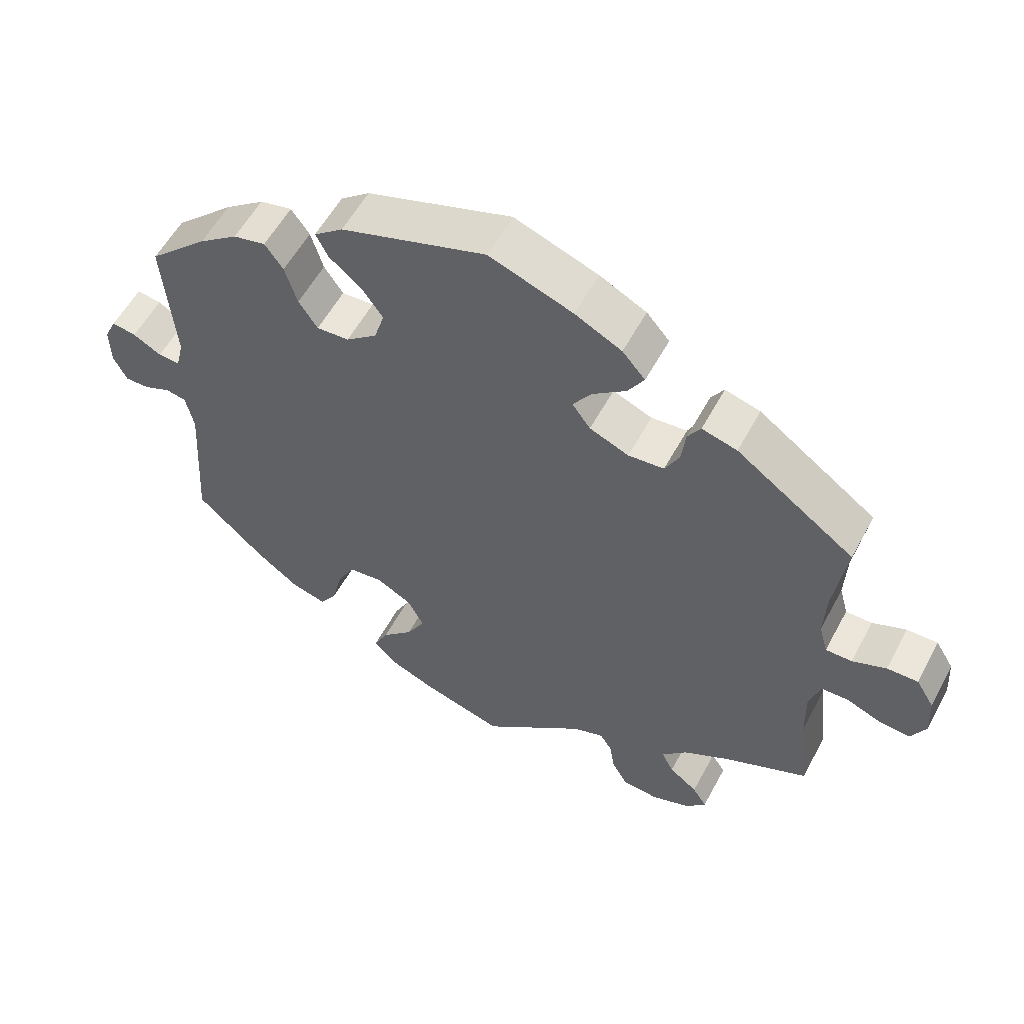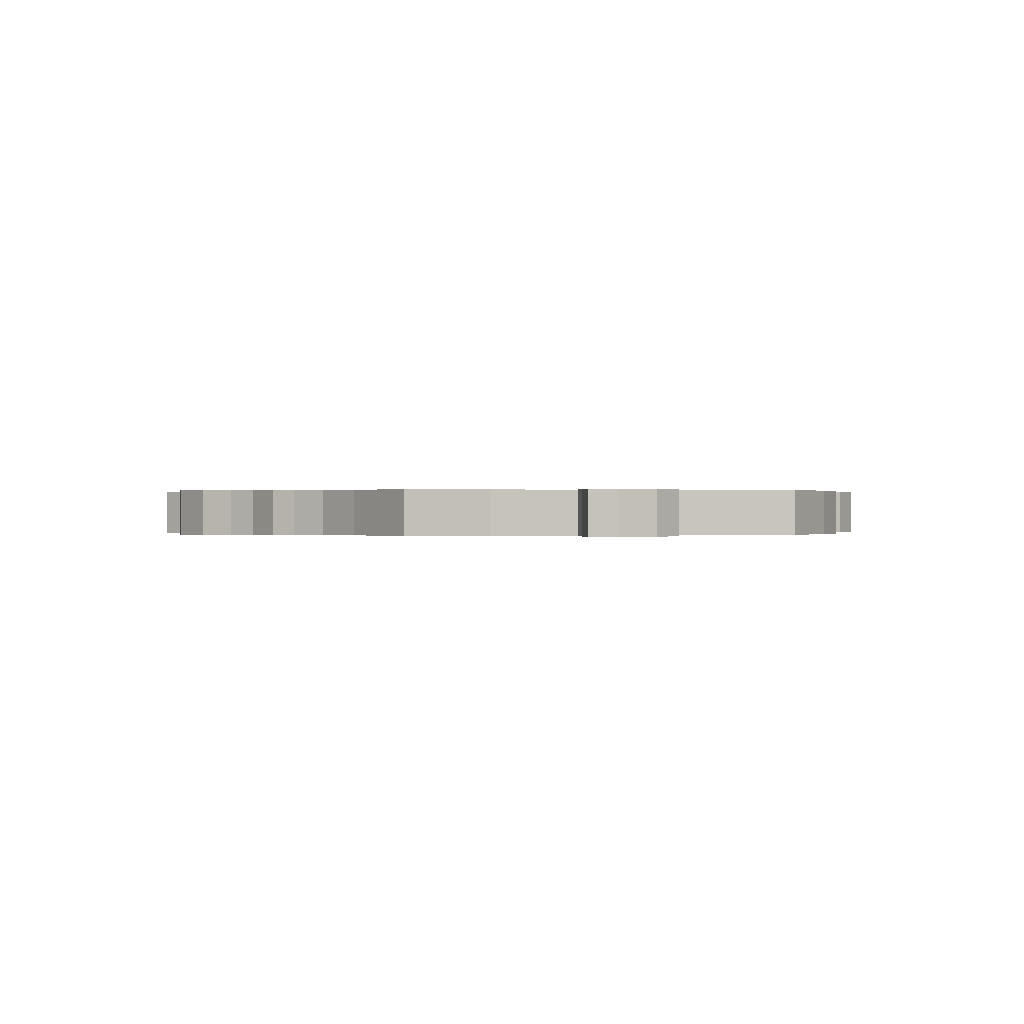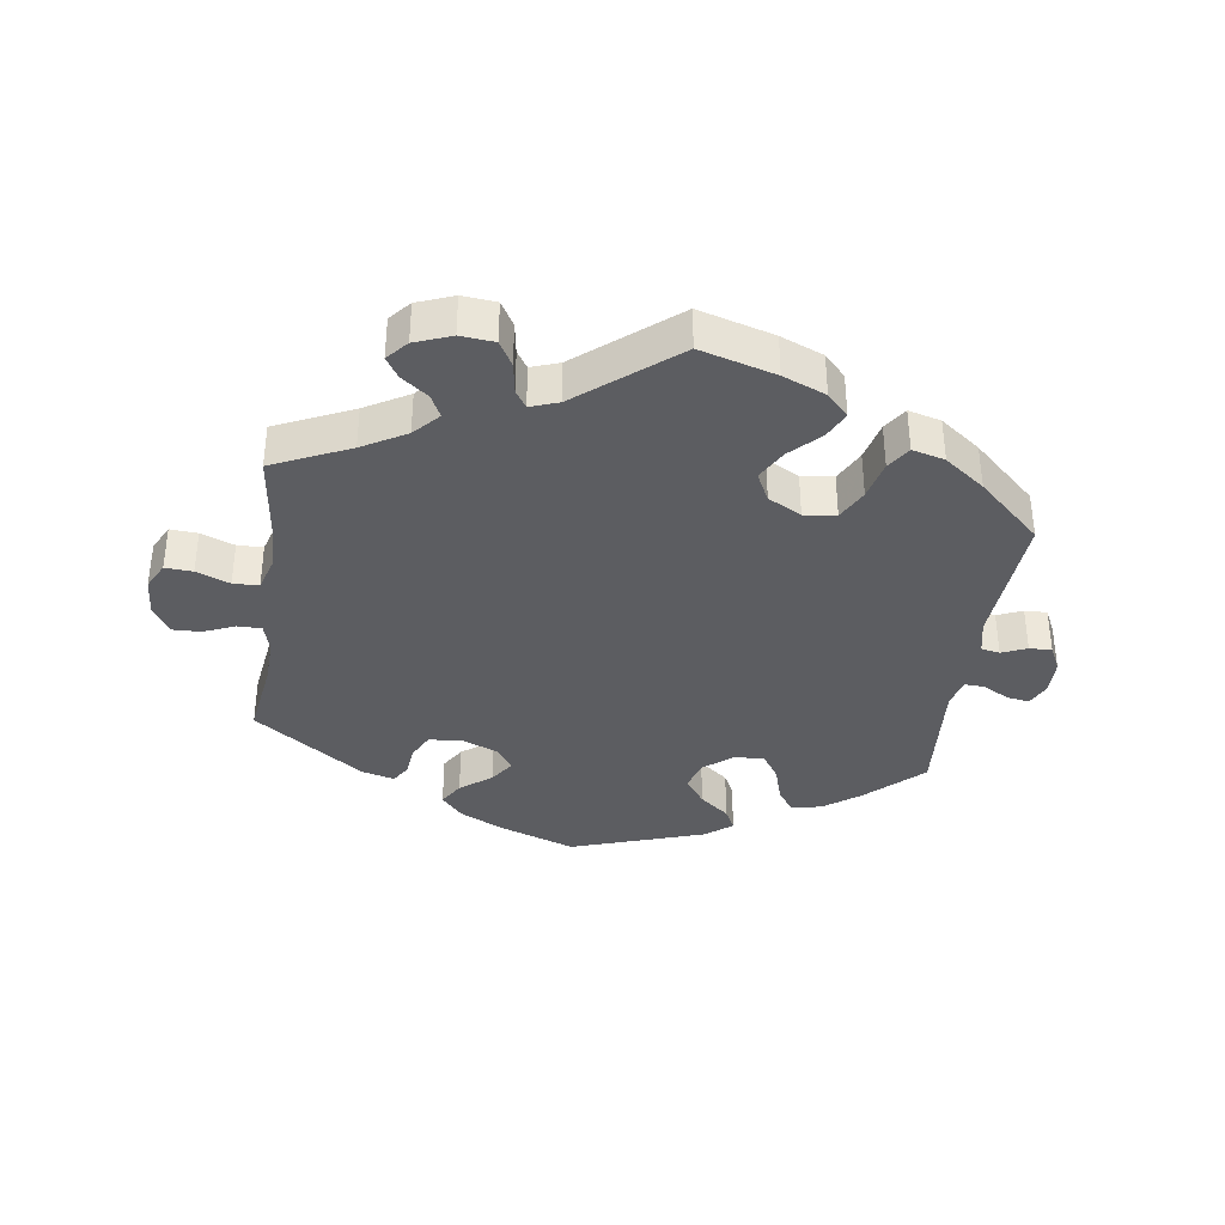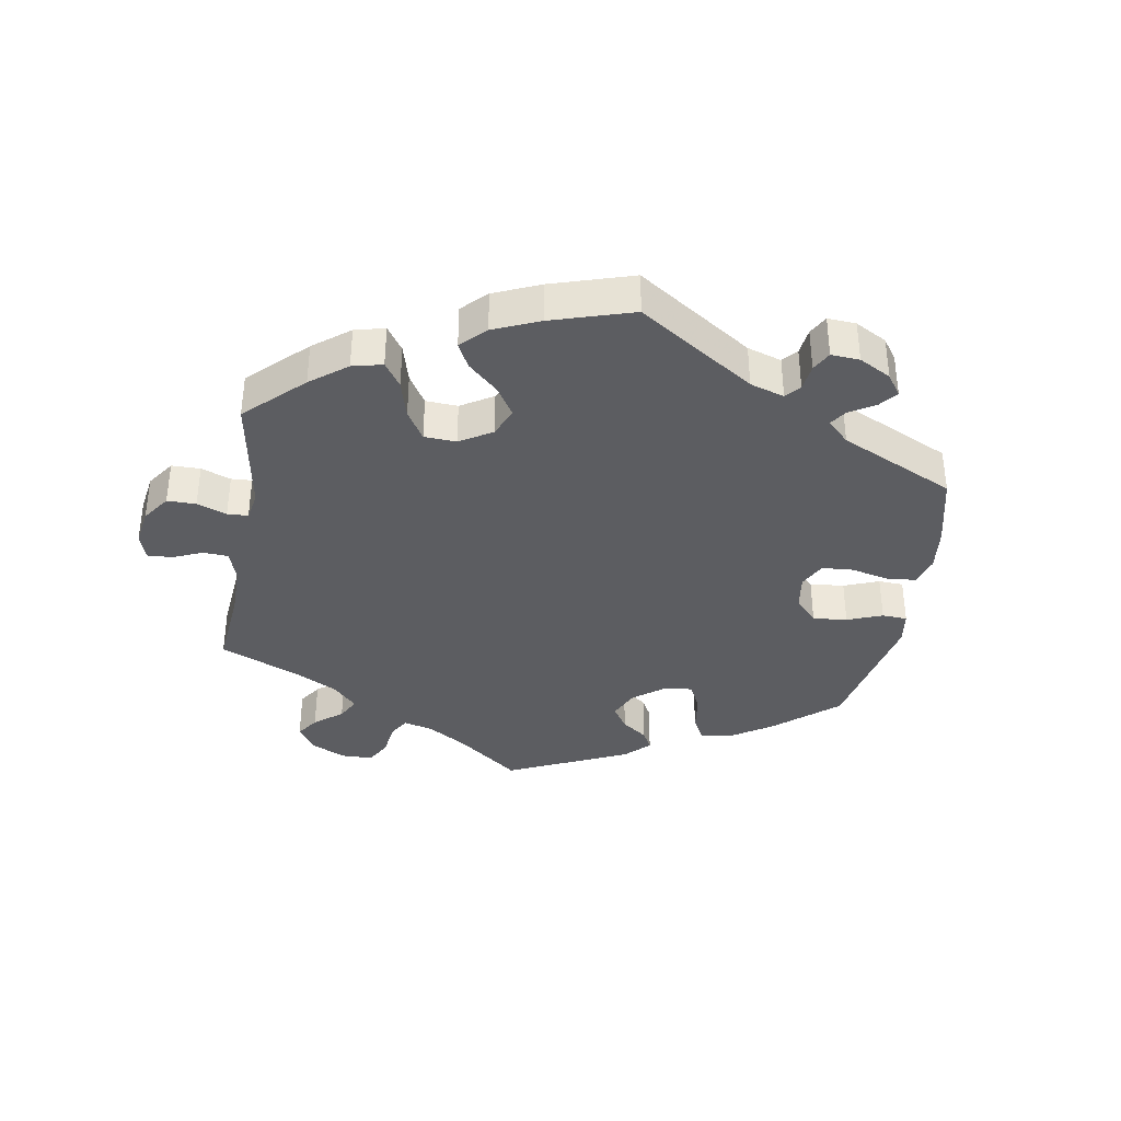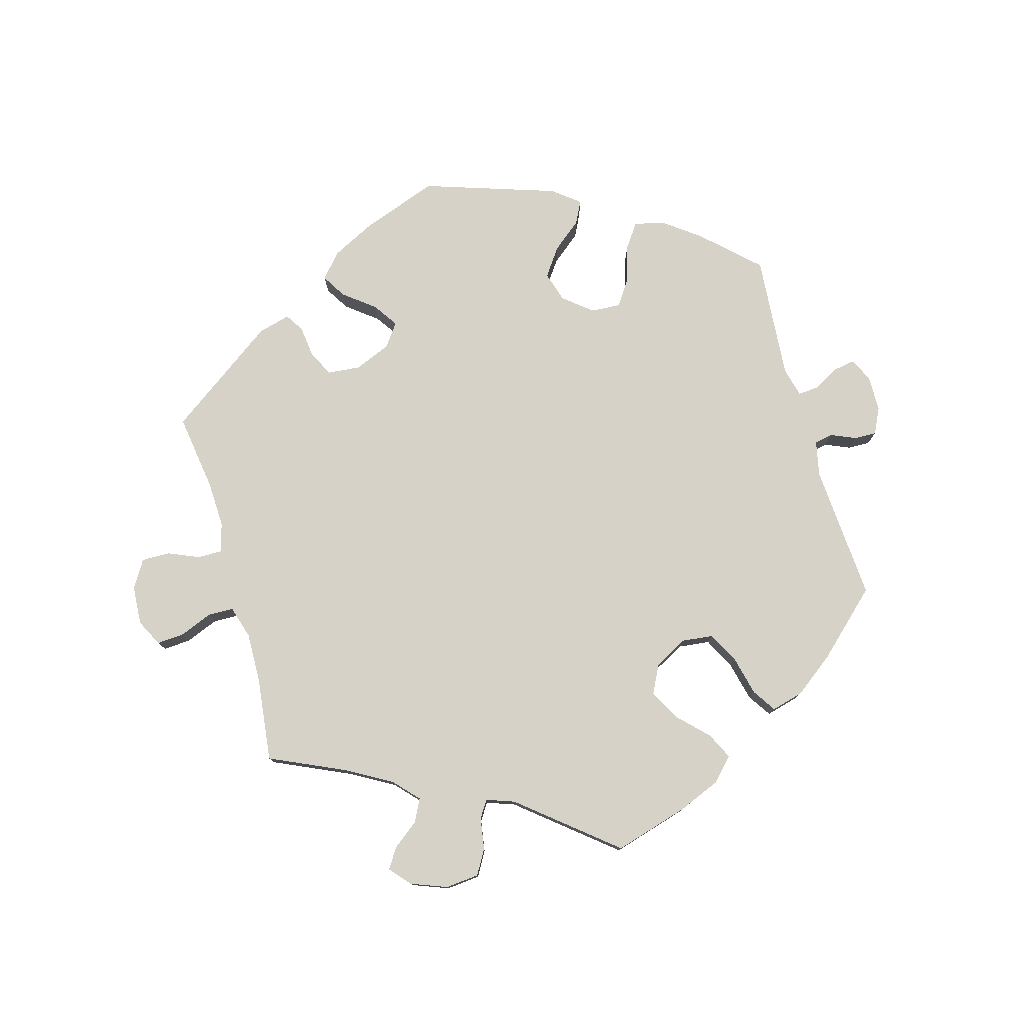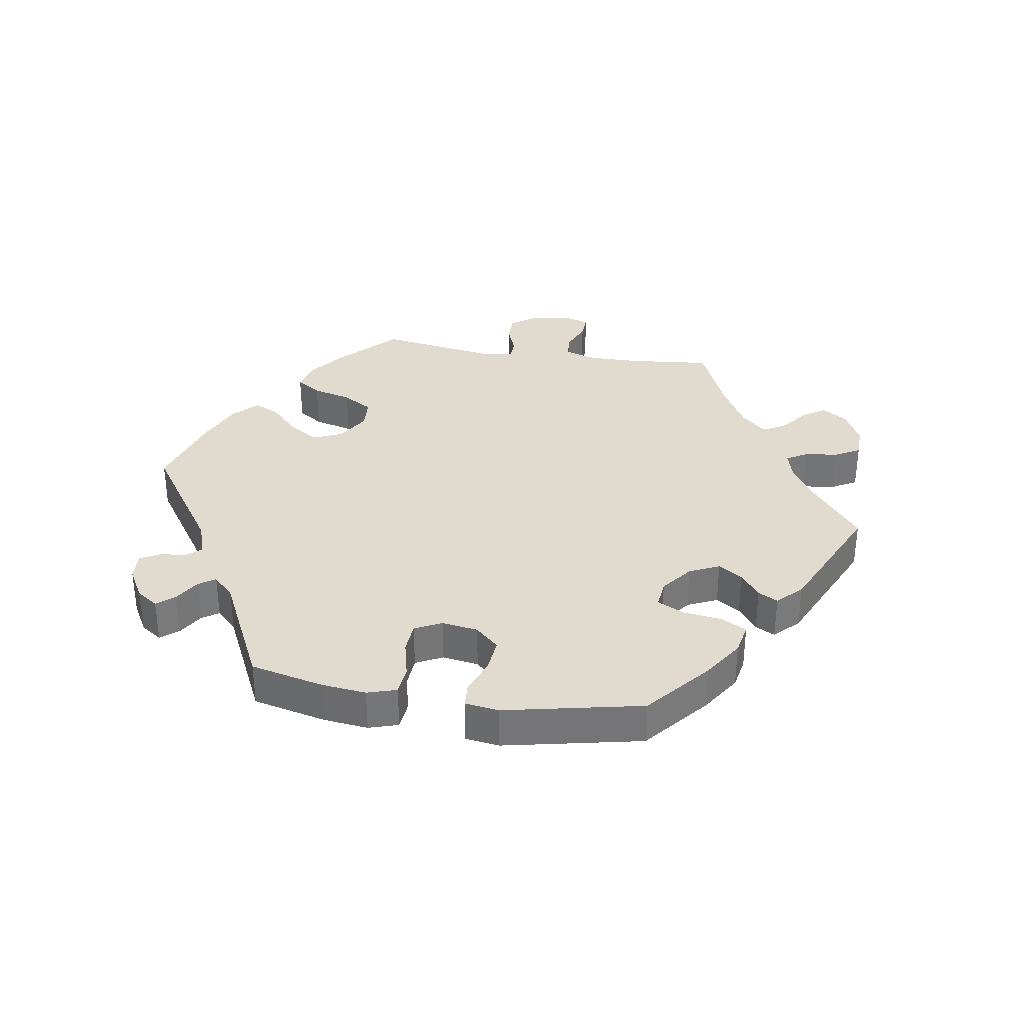
<metadata>
{"format":"obj","ext":"obj","renderer":"f3d","projection":"perspective","resolution":1024,"background":"white","views":[{"elev":56.6,"azim":28.0,"up":"+Z"},{"elev":0.1,"azim":136.2,"up":"+Y"},{"elev":-36.5,"azim":172.0,"up":"+Y"},{"elev":-36.6,"azim":-129.4,"up":"+Y"},{"elev":77.7,"azim":164.2,"up":"+Y"},{"elev":33.7,"azim":-21.0,"up":"+Y"}]}
</metadata>
<code>
v -0.161 0.07 0.396
v 0.516 0.07 0.111
v -0.522 0.07 -0.089
v 0.414 0.07 -0.366
v 0.344 0.07 -0.406
v 0.193 0.07 0.54
v 0.535 0.07 -0.041
v 0.203 0.07 0.462
v -0.643 0.07 0.092
v -0.12 0.07 -0.585
v 0 0.07 -0.62
v -0.255 0.07 -0.314
v -0.533 0.07 0.061
v 0.211 0.07 0.322
v -0.188 0.07 -0.557
v -0.564 0.07 -0.027
v 0.247 0.07 -0.597
v -0.155 0.07 -0.432
v -0.437 0.07 -0.403
v -0.215 0.07 0.549
v -0.258 0.07 0.515
v 0.359 0.07 -0.58
v 0 0.07 0.62
v 0.629 0.07 -0.061
v 0.153 0.07 0.423
v 0.325 0.07 -0.482
v -0.176 0.07 0.347
v -0.391 0.07 0.436
v 0.362 0.07 0.435
v -0.222 0.07 -0.521
v -0.537 0.07 -0.31
v -0.373 0.07 -0.451
v 0.691 0.07 0.042
v 0.291 0.07 0.419
v 0.673 0.07 -0.064
v -0.64 0.07 -0.045
v -0.66 0.07 -0.004
v 0.519 0.07 0.185
v -0.537 0.07 0.31
v -0.449 0.07 0.393
v 0.664 0.07 0.086
v 0.126 0.07 0.383
v -0.565 0.07 0.063
v 0.124 0.07 0.575
v 0.367 0.07 -0.514
v 0.576 0.07 -0.04
v -0.298 0.07 0.349
v -0.222 0.07 0.31
v -0.193 0.07 0.441
v 0.227 0.07 0.501
v -0.521 0.07 0.108
v 0.537 0.07 -0.31
v 0.264 0.07 0.327
v 0.216 0.07 -0.507
v 0.301 0.07 -0.602
v 0.224 0.07 -0.557
v -0.24 0.07 0.479
v -0.201 0.07 -0.478
v -0.296 0.07 -0.427
v 0.198 0.07 -0.479
v -0.128 0.07 -0.383
v 0.618 0.07 0.085
v -0.661 0.07 0.054
v 0.537 0.07 0.31
v 0.695 0.07 -0.021
v -0.343 0.07 0.447
v -0.151 0.07 -0.337
v -0.281 0.07 -0.364
v 0.285 0.07 0.368
v 0.388 0.07 -0.547
v 0.153 0.07 0.346
v 0.529 0.07 0.064
v -0.27 0.07 0.307
v 0.153 0.07 -0.495
v -0.316 0.07 0.409
v 0.568 0.07 0.064
v -0.604 0.07 -0.044
v -0.607 0.07 0.086
v -0.321 0.07 -0.465
v 0.521 0.07 -0.174
v 0.31 0.07 0.449
v -0.204 0.07 -0.308
v 0.519 0.07 -0.094
v 0.307 0.07 -0.446
v -0.534 0.07 -0.033
v -0.161 -0 0.396
v 0.516 -0 0.111
v -0.522 -0 -0.089
v 0.414 -0 -0.366
v 0.344 -0 -0.406
v 0.193 -0 0.54
v 0.535 -0 -0.041
v 0.203 -0 0.462
v -0.643 -0 0.092
v -0.12 -0 -0.585
v 0 -0 -0.62
v -0.255 -0 -0.314
v -0.533 -0 0.061
v 0.211 -0 0.322
v -0.188 -0 -0.557
v -0.564 -0 -0.027
v 0.247 -0 -0.597
v -0.155 -0 -0.432
v -0.437 -0 -0.403
v -0.215 -0 0.549
v -0.258 -0 0.515
v 0.359 -0 -0.58
v 0 -0 0.62
v 0.629 -0 -0.061
v 0.153 -0 0.423
v 0.325 -0 -0.482
v -0.176 -0 0.347
v -0.391 -0 0.436
v 0.362 -0 0.435
v -0.222 -0 -0.521
v -0.537 -0 -0.31
v -0.373 -0 -0.451
v 0.691 -0 0.042
v 0.291 -0 0.419
v 0.673 -0 -0.064
v -0.64 -0 -0.045
v -0.66 -0 -0.004
v 0.519 -0 0.185
v -0.537 -0 0.31
v -0.449 -0 0.393
v 0.664 -0 0.086
v 0.126 -0 0.383
v -0.565 -0 0.063
v 0.124 -0 0.575
v 0.367 -0 -0.514
v 0.576 -0 -0.04
v -0.298 -0 0.349
v -0.222 -0 0.31
v -0.193 -0 0.441
v 0.227 -0 0.501
v -0.521 -0 0.108
v 0.537 -0 -0.31
v 0.264 -0 0.327
v 0.216 -0 -0.507
v 0.301 -0 -0.602
v 0.224 -0 -0.557
v -0.24 -0 0.479
v -0.201 -0 -0.478
v -0.296 -0 -0.427
v 0.198 -0 -0.479
v -0.128 -0 -0.383
v 0.618 -0 0.085
v -0.661 -0 0.054
v 0.537 -0 0.31
v 0.695 -0 -0.021
v -0.343 -0 0.447
v -0.151 -0 -0.337
v -0.281 -0 -0.364
v 0.285 -0 0.368
v 0.388 -0 -0.547
v 0.153 -0 0.346
v 0.529 -0 0.064
v -0.27 -0 0.307
v 0.153 -0 -0.495
v -0.316 -0 0.409
v 0.568 -0 0.064
v -0.604 -0 -0.044
v -0.607 -0 0.086
v -0.321 -0 -0.465
v 0.521 -0 -0.174
v 0.31 -0 0.449
v -0.204 -0 -0.308
v 0.519 -0 -0.094
v 0.307 -0 -0.446
v -0.534 -0 -0.033
f 19 31 3
f 32 19 3 85
f 68 59 79 32
f 12 68 32 85
f 82 12 85
f 67 82 85
f 15 30 58 18
f 15 18 61
f 74 11 10 15
f 60 74 15 61
f 55 17 56 54
f 55 54 60
f 22 55 60
f 26 45 70 22
f 84 26 22 60
f 5 84 60 61
f 80 52 4
f 83 80 4 5
f 7 83 5 61
f 65 35 24 46
f 65 46 7
f 33 65 7
f 76 62 41 33
f 72 76 33 7
f 2 72 7 61
f 81 29 64 38
f 69 34 81 38
f 53 69 38 2
f 14 53 2 61
f 6 50 8 25
f 6 25 42
f 44 6 42
f 23 44 42
f 20 23 42
f 49 57 21 20
f 1 49 20 42
f 27 1 42 71
f 28 66 75 47
f 28 47 73
f 51 39 40 28
f 13 51 28 73
f 63 9 78 43
f 63 43 13
f 37 63 13
f 16 77 36 37
f 85 16 37 13
f 67 85 13 73
f 48 27 71 14
f 14 61 67
f 73 48 14 67
f 88 116 104
f 170 88 104 117
f 117 164 144 153
f 170 117 153 97
f 170 97 167
f 170 167 152
f 103 143 115 100
f 146 103 100
f 100 95 96 159
f 146 100 159 145
f 139 141 102 140
f 145 139 140
f 145 140 107
f 107 155 130 111
f 145 107 111 169
f 146 145 169 90
f 89 137 165
f 90 89 165 168
f 146 90 168 92
f 131 109 120 150
f 92 131 150
f 92 150 118
f 118 126 147 161
f 92 118 161 157
f 146 92 157 87
f 123 149 114 166
f 123 166 119 154
f 87 123 154 138
f 146 87 138 99
f 110 93 135 91
f 127 110 91
f 127 91 129
f 127 129 108
f 127 108 105
f 105 106 142 134
f 127 105 134 86
f 156 127 86 112
f 132 160 151 113
f 158 132 113
f 113 125 124 136
f 158 113 136 98
f 128 163 94 148
f 98 128 148
f 98 148 122
f 122 121 162 101
f 98 122 101 170
f 158 98 170 152
f 99 156 112 133
f 152 146 99
f 152 99 133 158
f 3 88 170 85
f 85 170 101 16
f 16 101 162 77
f 77 162 121 36
f 36 121 122 37
f 37 122 148 63
f 63 148 94 9
f 9 94 163 78
f 78 163 128 43
f 43 128 98 13
f 13 98 136 51
f 51 136 124 39
f 39 124 125 40
f 40 125 113 28
f 28 113 151 66
f 66 151 160 75
f 75 160 132 47
f 47 132 158 73
f 73 158 133 48
f 48 133 112 27
f 27 112 86 1
f 1 86 134 49
f 49 134 142 57
f 57 142 106 21
f 21 106 105 20
f 20 105 108 23
f 23 108 129 44
f 44 129 91 6
f 6 91 135 50
f 50 135 93 8
f 8 93 110 25
f 25 110 127 42
f 42 127 156 71
f 71 156 99 14
f 14 99 138 53
f 53 138 154 69
f 69 154 119 34
f 34 119 166 81
f 81 166 114 29
f 29 114 149 64
f 64 149 123 38
f 38 123 87 2
f 2 87 157 72
f 72 157 161 76
f 76 161 147 62
f 62 147 126 41
f 41 126 118 33
f 33 118 150 65
f 65 150 120 35
f 35 120 109 24
f 24 109 131 46
f 46 131 92 7
f 7 92 168 83
f 83 168 165 80
f 80 165 137 52
f 52 137 89 4
f 4 89 90 5
f 5 90 169 84
f 84 169 111 26
f 26 111 130 45
f 45 130 155 70
f 70 155 107 22
f 22 107 140 55
f 55 140 102 17
f 17 102 141 56
f 56 141 139 54
f 54 139 145 60
f 60 145 159 74
f 74 159 96 11
f 11 96 95 10
f 10 95 100 15
f 15 100 115 30
f 30 115 143 58
f 58 143 103 18
f 18 103 146 61
f 61 146 152 67
f 67 152 167 82
f 82 167 97 12
f 12 97 153 68
f 68 153 144 59
f 59 144 164 79
f 79 164 117 32
f 32 117 104 19
f 19 104 116 31
f 31 116 88 3

</code>
